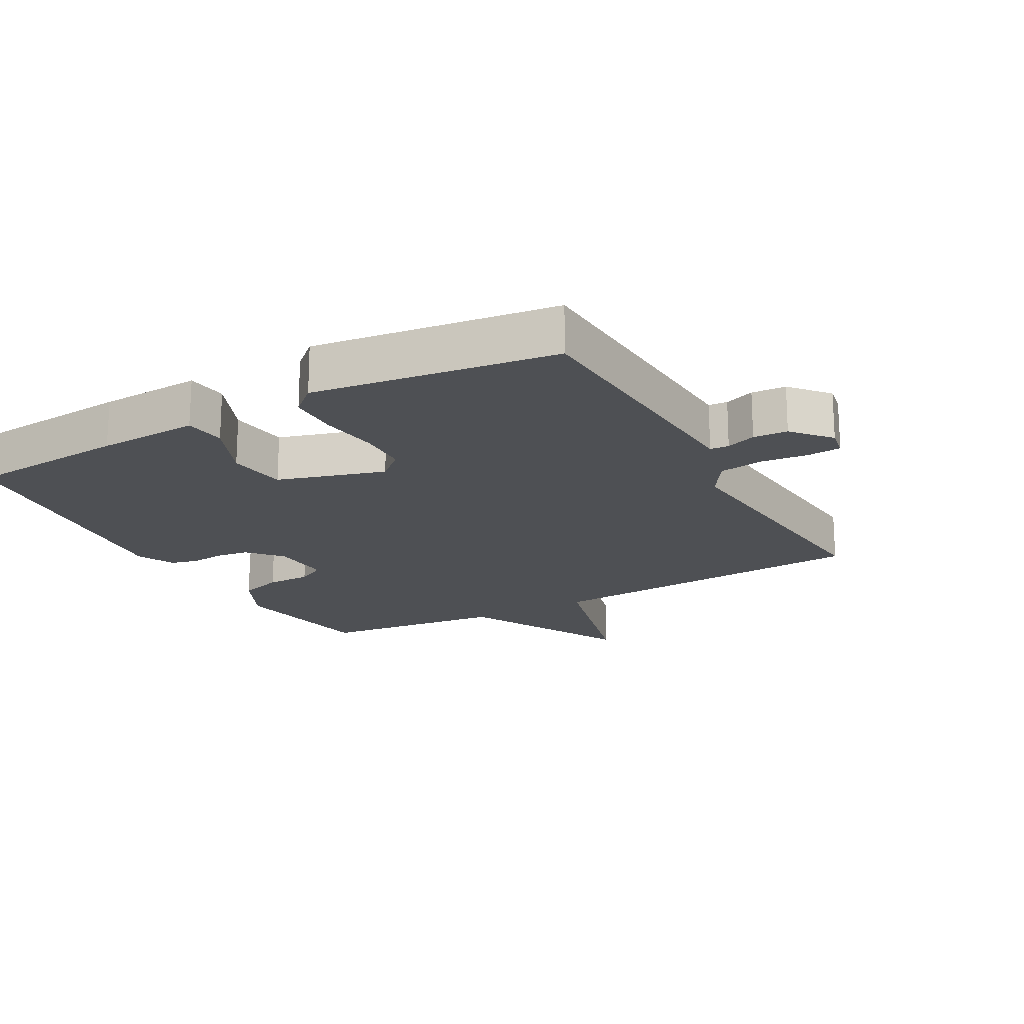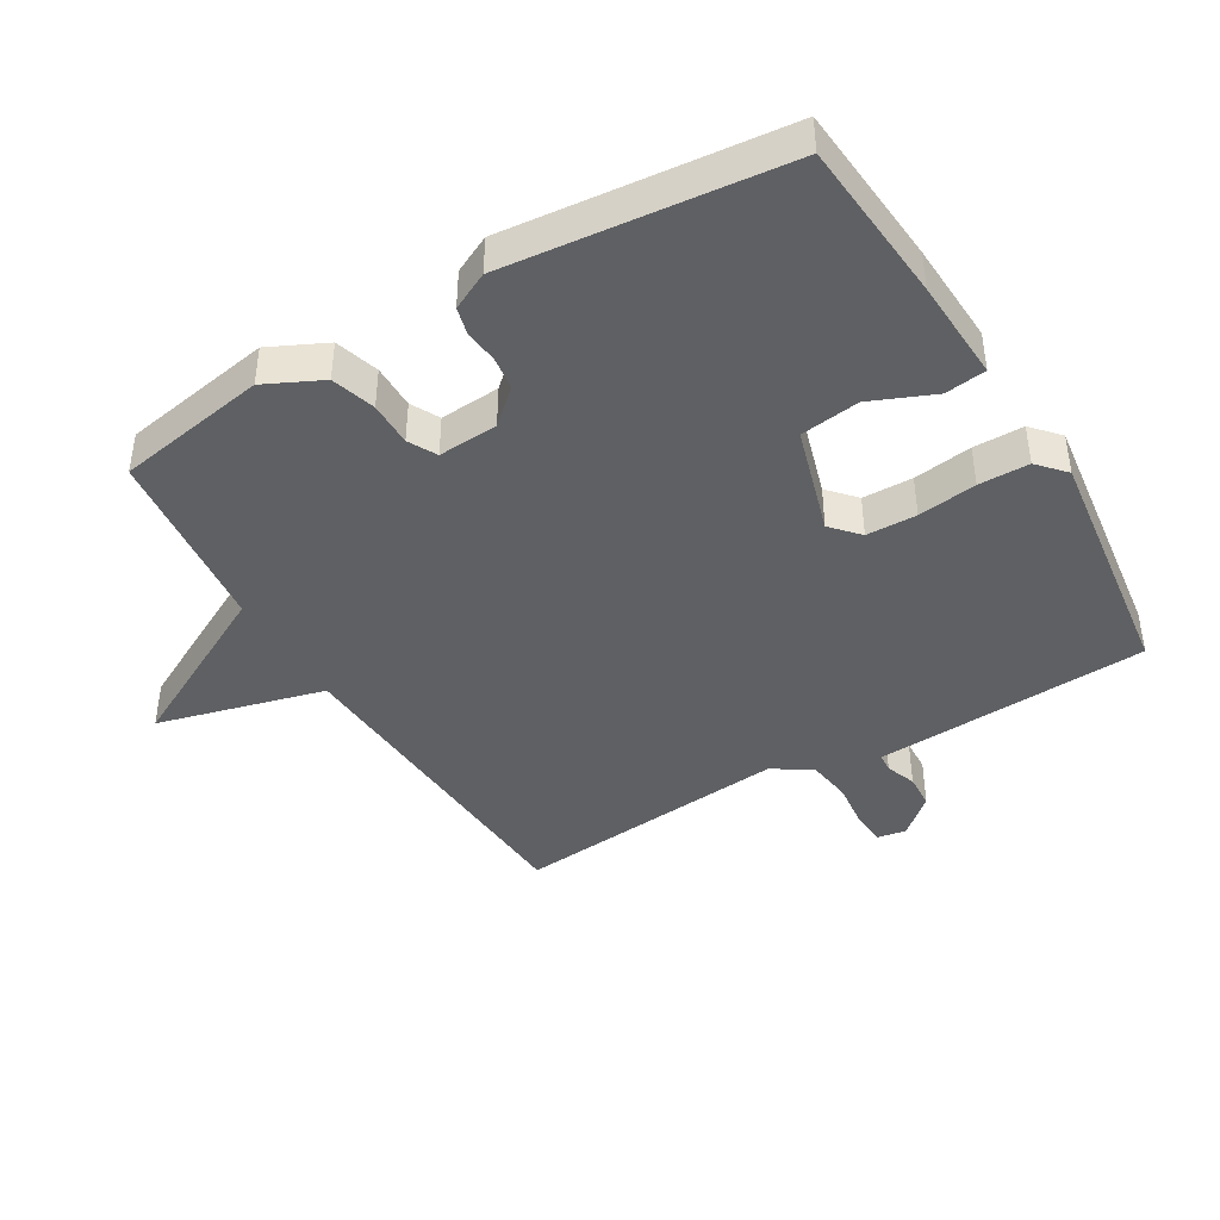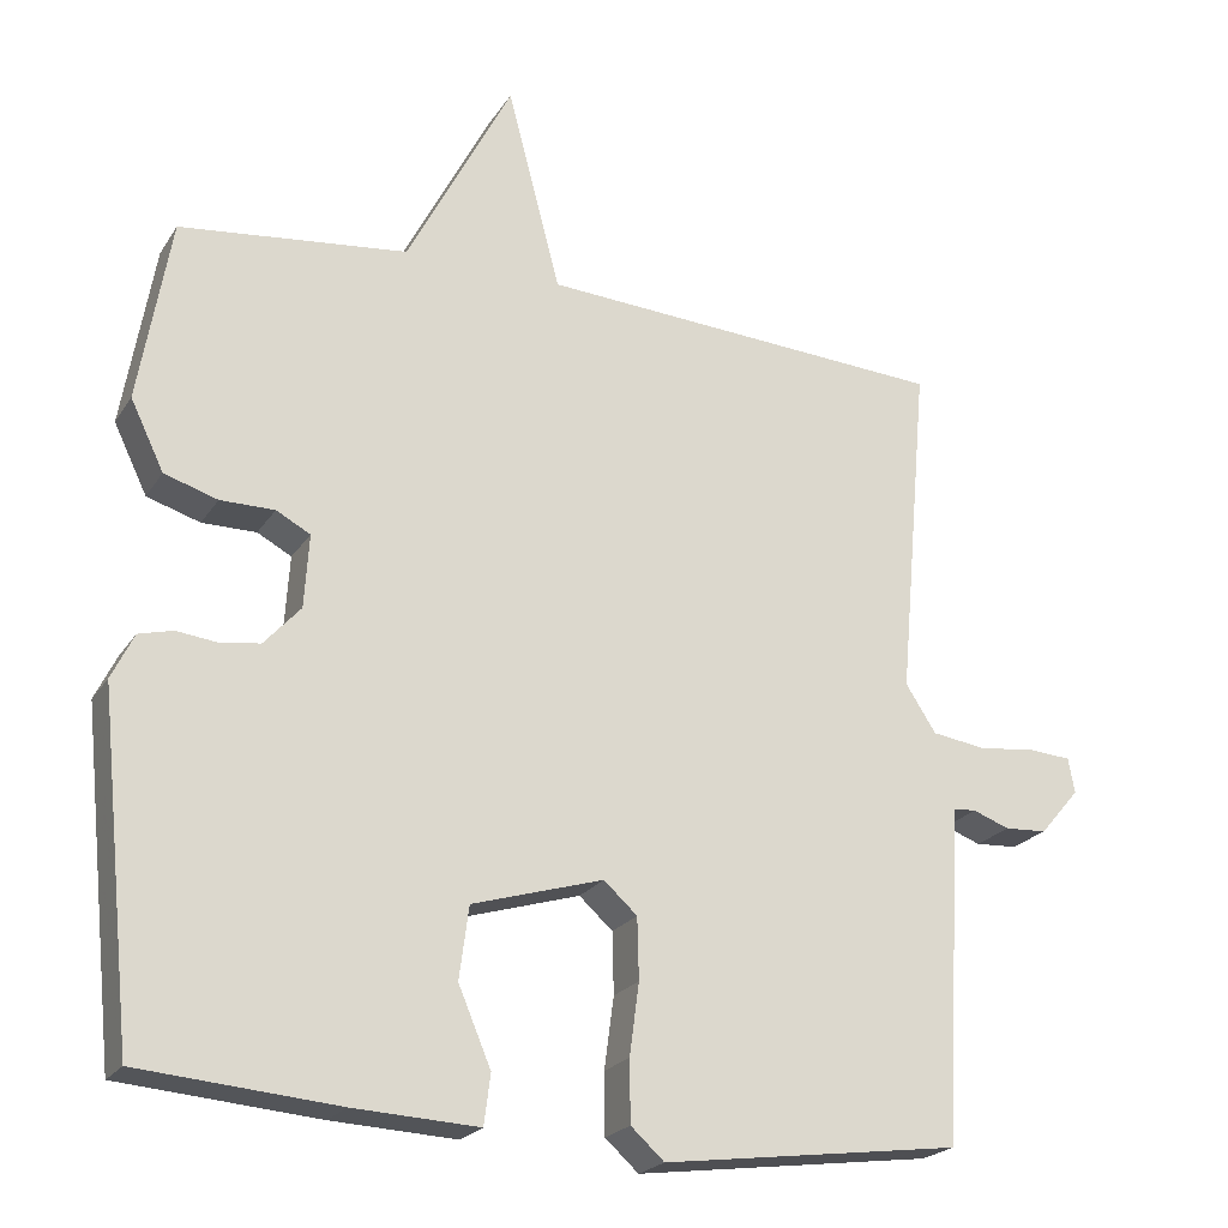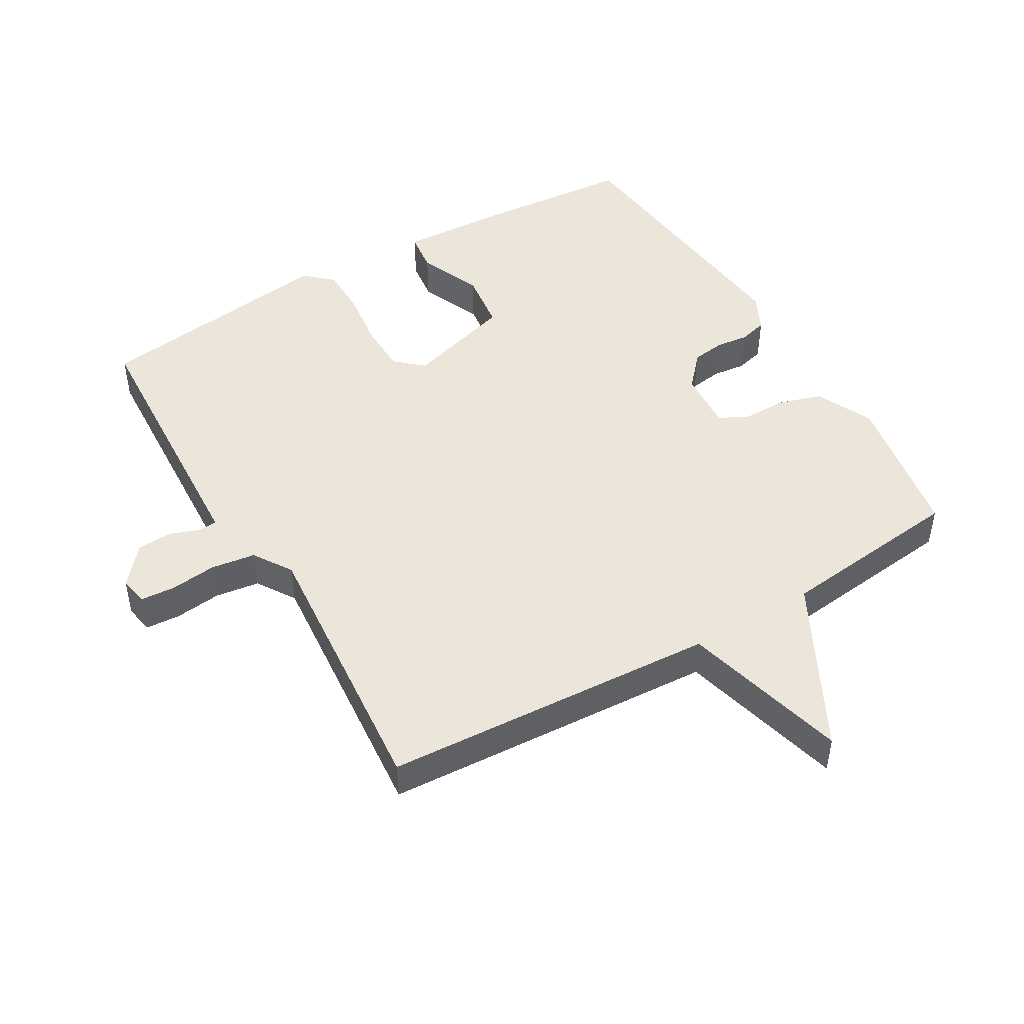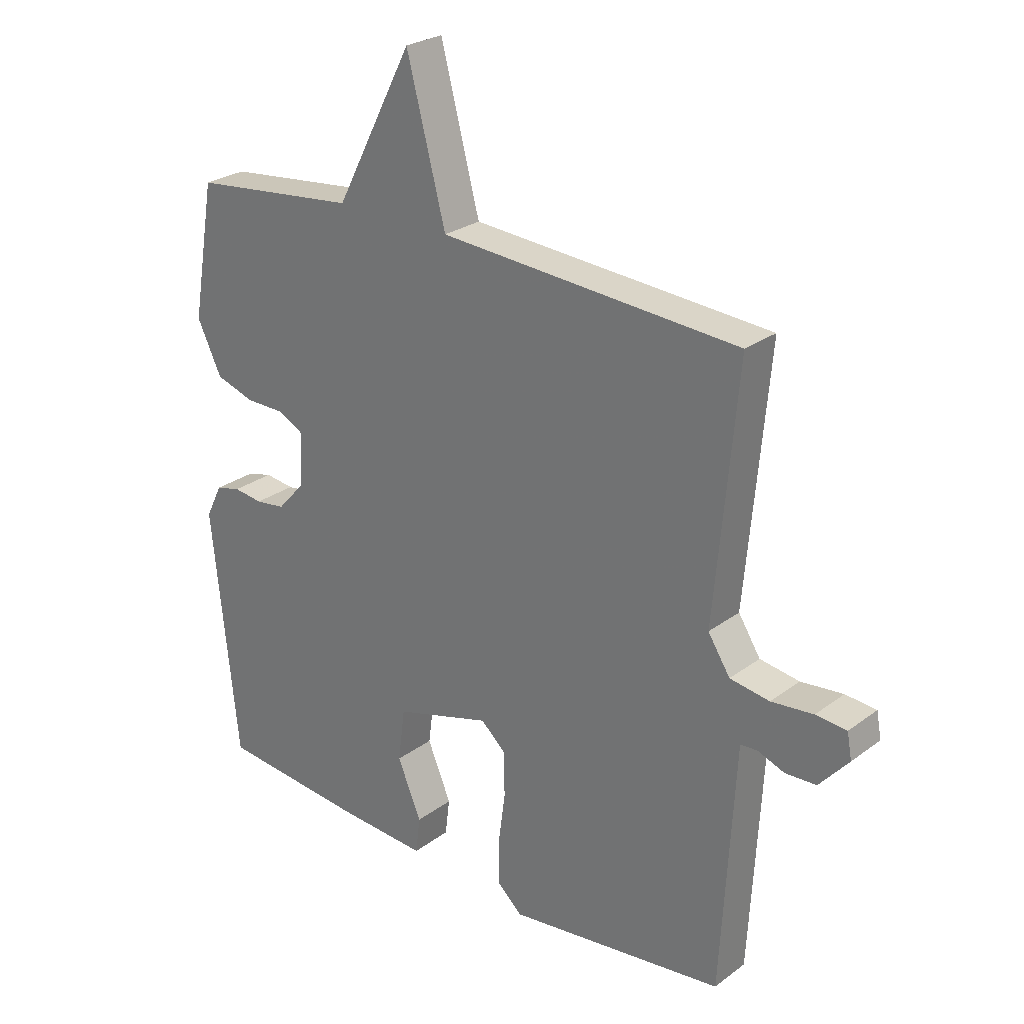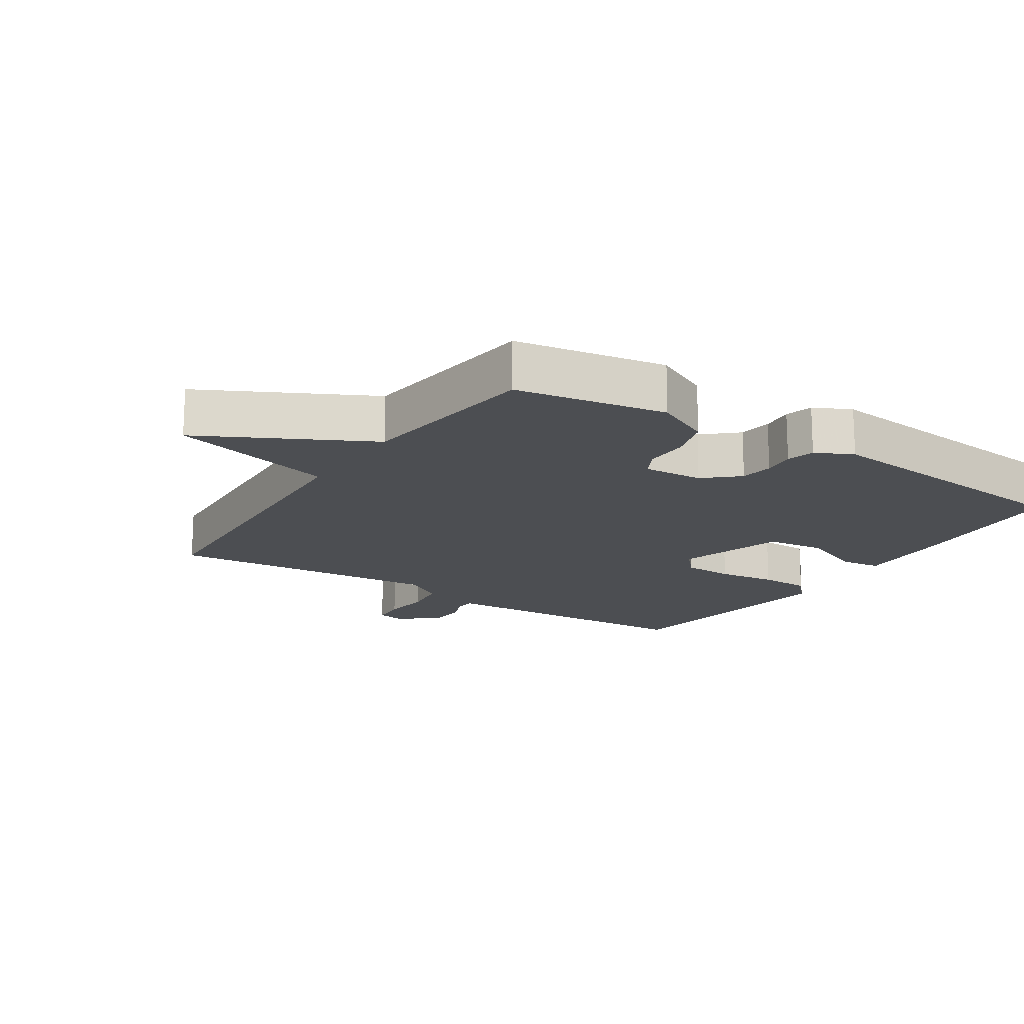
<metadata>
{"format":"obj","ext":"obj","renderer":"f3d","projection":"perspective","resolution":1024,"background":"white","views":[{"elev":-19.0,"azim":-151.1,"up":"+Y"},{"elev":-42.5,"azim":120.7,"up":"+Y"},{"elev":-22.1,"azim":155.7,"up":"+Z"},{"elev":47.5,"azim":-30.5,"up":"+Y"},{"elev":26.3,"azim":-139.0,"up":"+Z"},{"elev":-16.6,"azim":56.6,"up":"+Y"}]}
</metadata>
<code>
v -0.5 0.07 -0.5
v -0.52 0.07 -0.135
v -0.523 0.07 -0.079
v -0.552 0.07 -0.077
v -0.598 0.07 -0.094
v -0.651 0.07 -0.091
v -0.701 0.07 -0.033
v -0.693 0.07 0.011
v -0.64 0.07 0.015
v -0.568 0.07 0.007
v -0.5 0.07 0.017
v -0.462 0.07 0.076
v -0.5 0.07 0.5
v 0.014 0.07 0.532
v 0.081 0.07 0.787
v 0.214 0.07 0.532
v 0.5 0.07 0.5
v 0.54 0.07 0.269
v 0.498 0.07 0.182
v 0.431 0.07 0.161
v 0.363 0.07 0.161
v 0.32 0.07 0.138
v 0.326 0.07 0.046
v 0.372 0.07 -0.005
v 0.423 0.07 -0.012
v 0.473 0.07 -0.006
v 0.516 0.07 -0.017
v 0.544 0.07 -0.074
v 0.5 0.07 -0.5
v 0.251 0.07 -0.521
v 0.094 0.07 -0.529
v 0.086 0.07 -0.466
v 0.127 0.07 -0.369
v 0.115 0.07 -0.278
v -0.05 0.07 -0.229
v -0.092 0.07 -0.267
v -0.094 0.07 -0.344
v -0.082 0.07 -0.434
v -0.083 0.07 -0.511
v -0.125 0.07 -0.549
v -0.5 0 -0.5
v -0.52 0 -0.135
v -0.523 0 -0.079
v -0.552 0 -0.077
v -0.598 0 -0.094
v -0.651 0 -0.091
v -0.701 0 -0.033
v -0.693 0 0.011
v -0.64 0 0.015
v -0.568 0 0.007
v -0.5 0 0.017
v -0.462 0 0.076
v -0.5 0 0.5
v 0.014 0 0.532
v 0.081 0 0.787
v 0.214 0 0.532
v 0.5 0 0.5
v 0.54 0 0.269
v 0.498 0 0.182
v 0.431 0 0.161
v 0.363 0 0.161
v 0.32 0 0.138
v 0.326 0 0.046
v 0.372 0 -0.005
v 0.423 0 -0.012
v 0.473 0 -0.006
v 0.516 0 -0.017
v 0.544 0 -0.074
v 0.5 0 -0.5
v 0.251 0 -0.521
v 0.094 0 -0.529
v 0.086 0 -0.466
v 0.127 0 -0.369
v 0.115 0 -0.278
v -0.05 0 -0.229
v -0.092 0 -0.267
v -0.094 0 -0.344
v -0.082 0 -0.434
v -0.083 0 -0.511
v -0.125 0 -0.549
f 1 2 3
f 40 1 3
f 39 40 3
f 38 39 3
f 37 38 3
f 36 37 3
f 35 36 3
f 34 35 3
f 31 32 33
f 30 31 33
f 29 30 33
f 28 29 33
f 27 28 33
f 26 27 33
f 25 26 33
f 24 25 33 34
f 23 24 34 3
f 19 20 21
f 18 19 21
f 17 18 21
f 16 17 21
f 16 21 22
f 15 16 22
f 14 15 22
f 14 22 23
f 13 14 23
f 12 13 23
f 8 9 10
f 7 8 10
f 6 7 10
f 5 6 10
f 4 5 10
f 4 10 11
f 11 12 23
f 4 11 23
f 3 4 23
f 43 42 41
f 43 41 80
f 43 80 79
f 43 79 78
f 43 78 77
f 43 77 76
f 43 76 75
f 43 75 74
f 73 72 71
f 73 71 70
f 73 70 69
f 73 69 68
f 73 68 67
f 73 67 66
f 73 66 65
f 74 73 65 64
f 43 74 64 63
f 61 60 59
f 61 59 58
f 61 58 57
f 61 57 56
f 62 61 56
f 62 56 55
f 62 55 54
f 63 62 54
f 63 54 53
f 63 53 52
f 50 49 48
f 50 48 47
f 50 47 46
f 50 46 45
f 50 45 44
f 51 50 44
f 63 52 51
f 63 51 44
f 63 44 43
f 1 41 42 2
f 2 42 43 3
f 3 43 44 4
f 4 44 45 5
f 5 45 46 6
f 6 46 47 7
f 7 47 48 8
f 8 48 49 9
f 9 49 50 10
f 10 50 51 11
f 11 51 52 12
f 12 52 53 13
f 13 53 54 14
f 14 54 55 15
f 15 55 56 16
f 16 56 57 17
f 17 57 58 18
f 18 58 59 19
f 19 59 60 20
f 20 60 61 21
f 21 61 62 22
f 22 62 63 23
f 23 63 64 24
f 24 64 65 25
f 25 65 66 26
f 26 66 67 27
f 27 67 68 28
f 28 68 69 29
f 29 69 70 30
f 30 70 71 31
f 31 71 72 32
f 32 72 73 33
f 33 73 74 34
f 34 74 75 35
f 35 75 76 36
f 36 76 77 37
f 37 77 78 38
f 38 78 79 39
f 39 79 80 40
f 40 80 41 1

</code>
